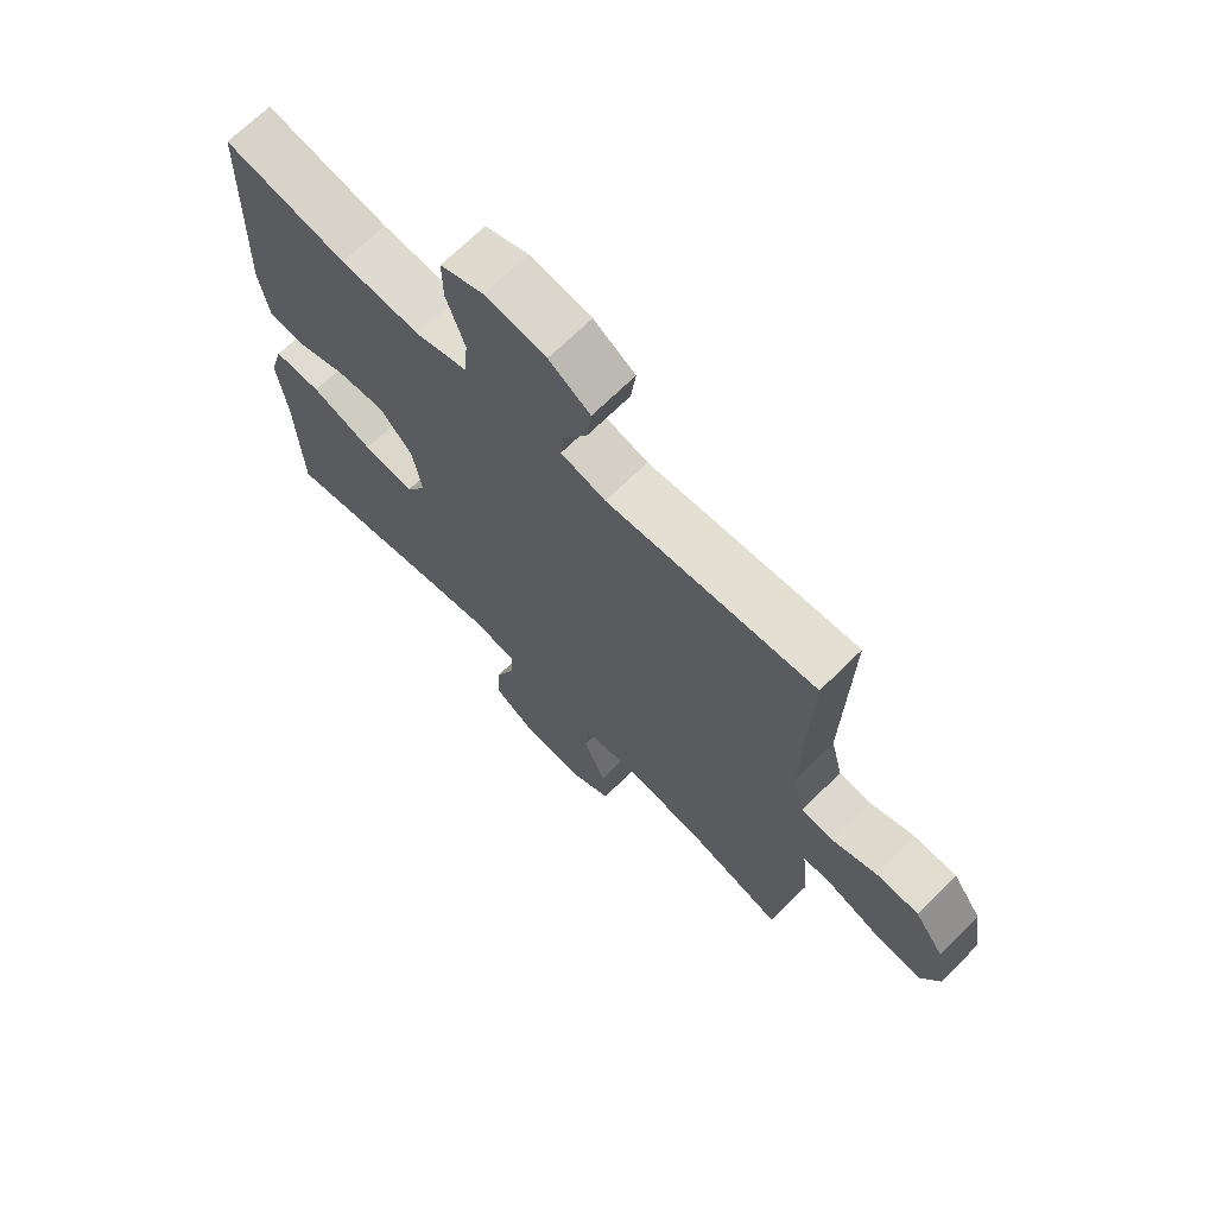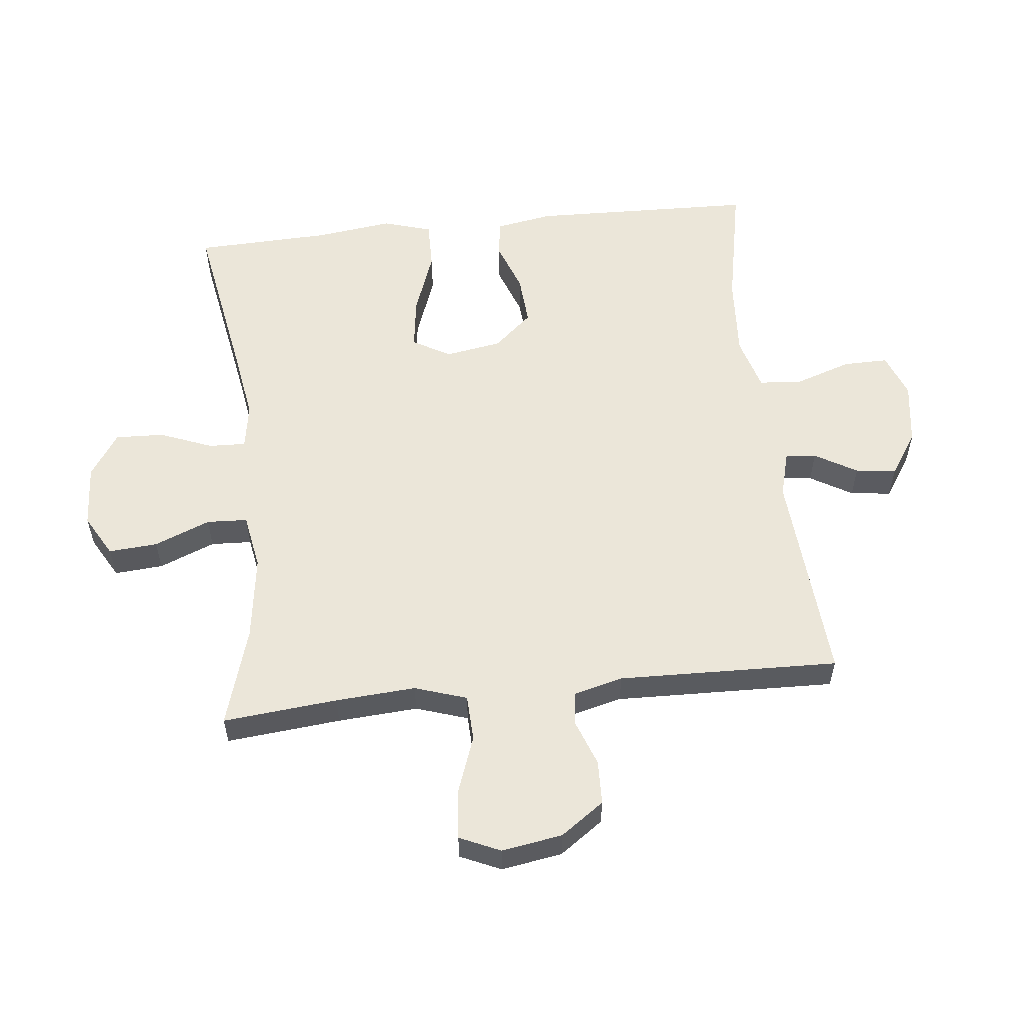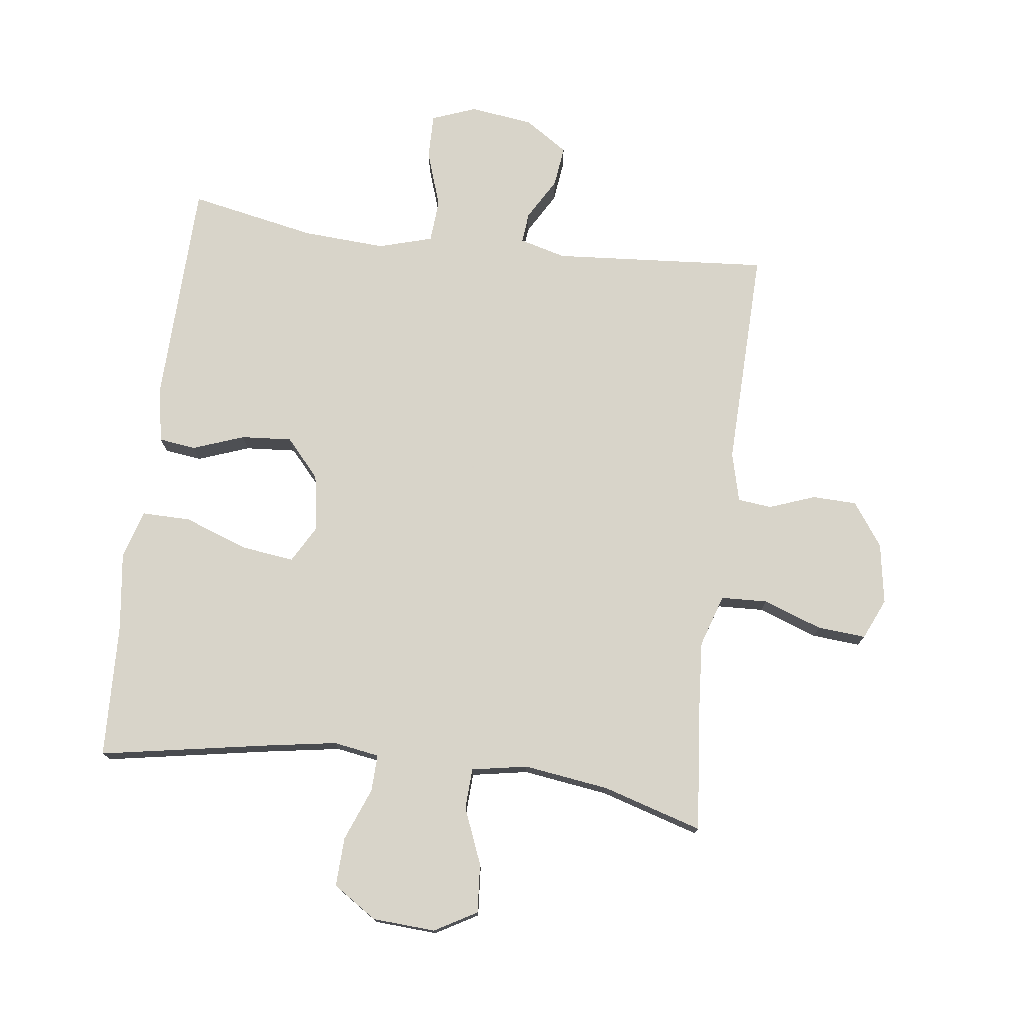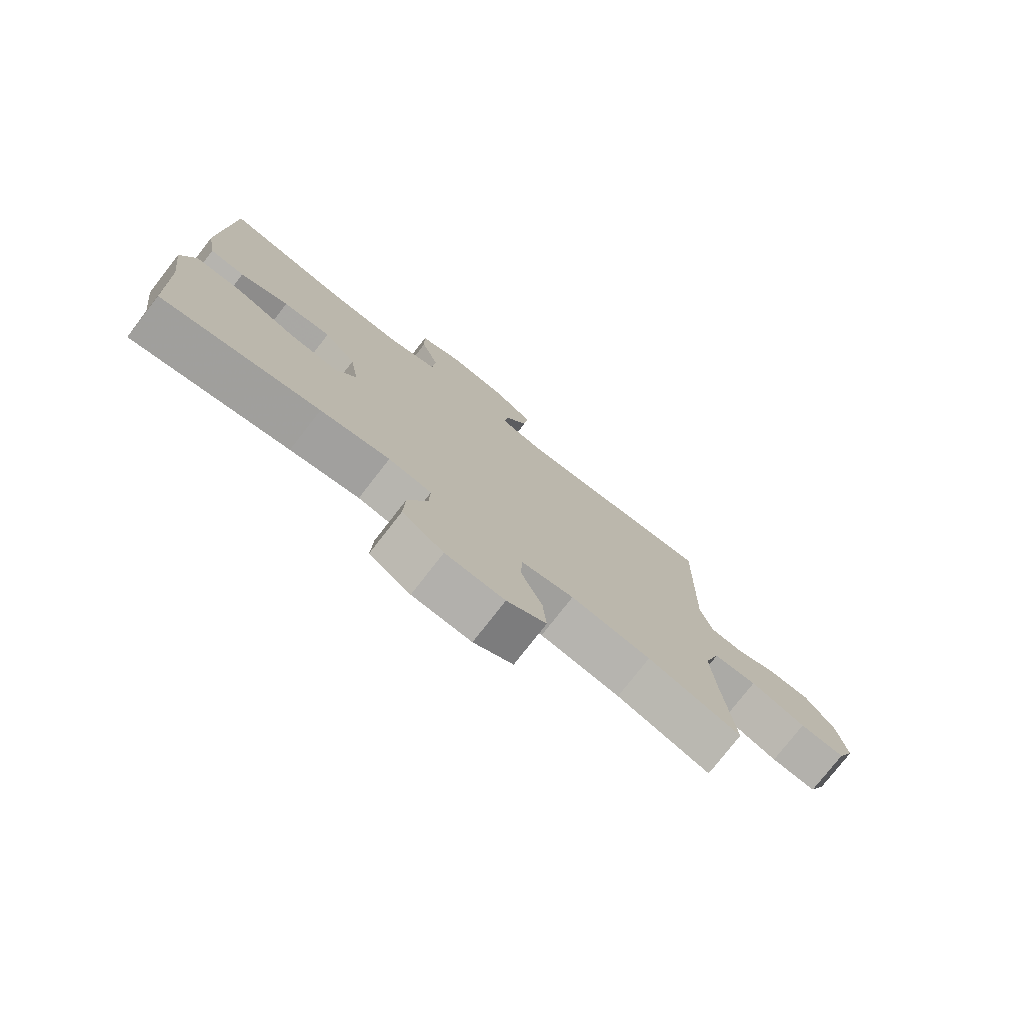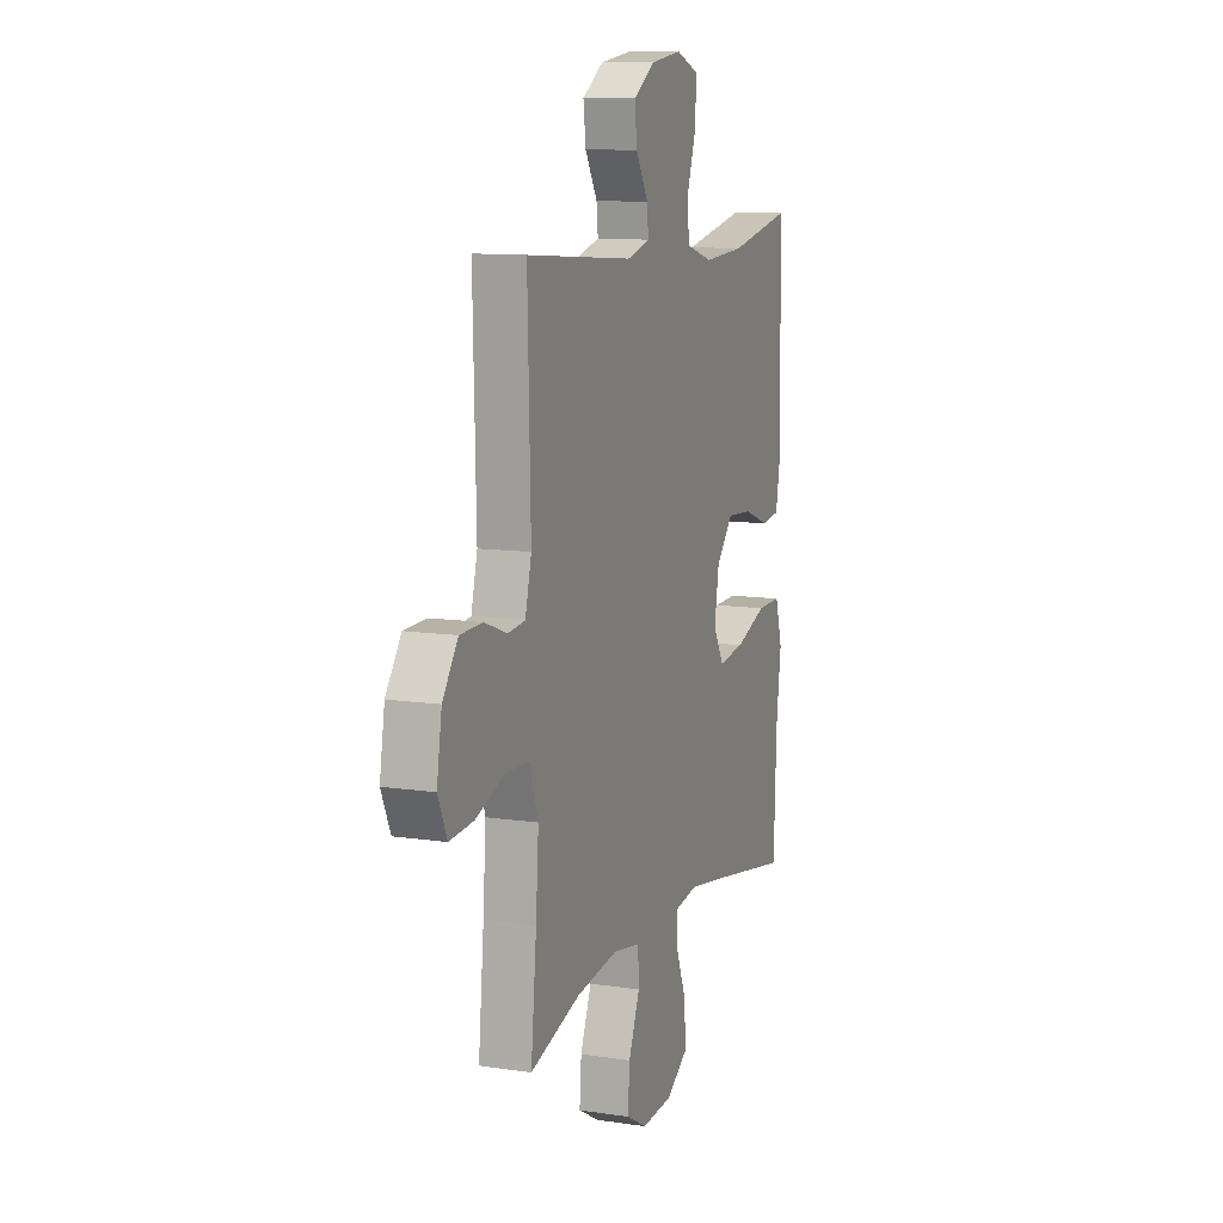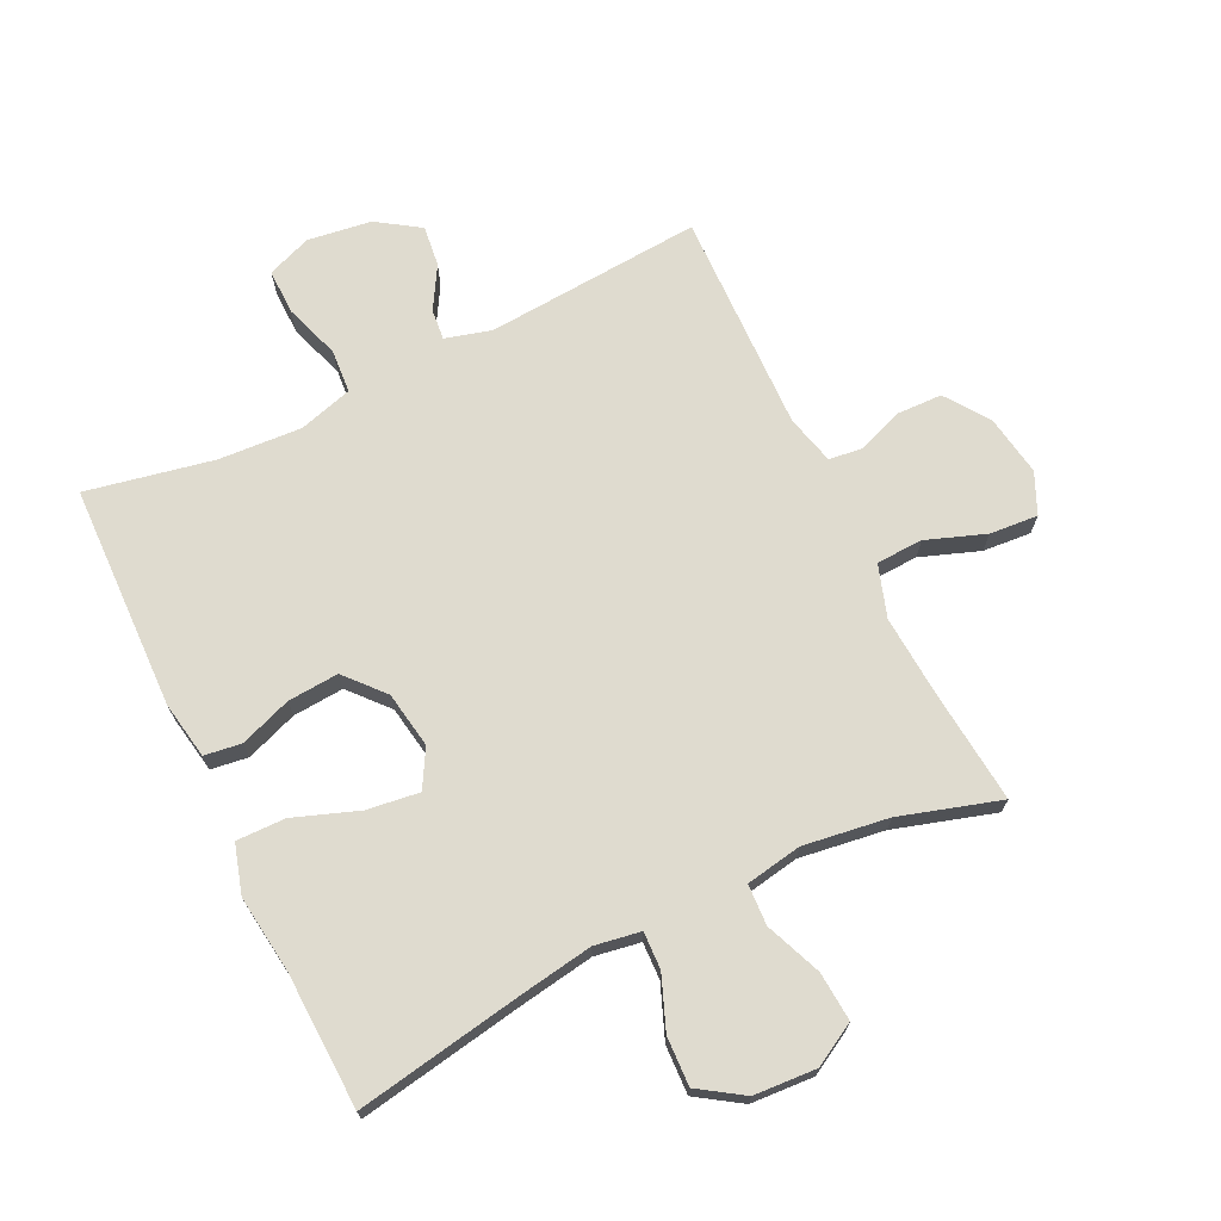
<metadata>
{"format":"obj","ext":"obj","renderer":"f3d","projection":"perspective","resolution":1024,"background":"white","views":[{"elev":68.8,"azim":-134.7,"up":"+Z"},{"elev":56.5,"azim":-96.1,"up":"+Y"},{"elev":75.7,"azim":-172.8,"up":"+Y"},{"elev":-77.1,"azim":142.1,"up":"+Z"},{"elev":10.9,"azim":-69.5,"up":"+Z"},{"elev":70.4,"azim":154.2,"up":"+Y"}]}
</metadata>
<code>
v 0.5 0.07 -0.5
v 0.234 0.07 -0.453
v 0.117 0.07 -0.434
v 0.044 0.07 -0.446
v 0.046 0.07 -0.505
v 0.079 0.07 -0.589
v 0.082 0.07 -0.667
v 0.012 0.07 -0.713
v -0.088 0.07 -0.719
v -0.155 0.07 -0.681
v -0.149 0.07 -0.603
v -0.113 0.07 -0.514
v -0.116 0.07 -0.449
v -0.205 0.07 -0.433
v -0.341 0.07 -0.452
v -0.5 0.07 -0.5
v -0.482 0.07 -0.317
v -0.473 0.07 -0.189
v -0.5 0.07 -0.106
v -0.574 0.07 -0.103
v -0.668 0.07 -0.137
v -0.745 0.07 -0.143
v -0.774 0.07 -0.078
v -0.758 0.07 0.019
v -0.709 0.07 0.088
v -0.638 0.07 0.09
v -0.565 0.07 0.063
v -0.511 0.07 0.069
v -0.491 0.07 0.148
v -0.5 0.07 0.5
v -0.156 0.07 0.474
v -0.082 0.07 0.494
v -0.087 0.07 0.543
v -0.126 0.07 0.61
v -0.134 0.07 0.675
v -0.066 0.07 0.72
v 0.035 0.07 0.734
v 0.106 0.07 0.707
v 0.105 0.07 0.635
v 0.075 0.07 0.546
v 0.08 0.07 0.477
v 0.166 0.07 0.452
v 0.298 0.07 0.46
v 0.5 0.07 0.5
v 0.51 0.07 0.142
v 0.494 0.07 0.051
v 0.435 0.07 0.043
v 0.353 0.07 0.073
v 0.272 0.07 0.079
v 0.218 0.07 0.018
v 0.203 0.07 -0.072
v 0.237 0.07 -0.132
v 0.321 0.07 -0.121
v 0.423 0.07 -0.084
v 0.501 0.07 -0.083
v 0.524 0.07 -0.161
v 0.508 0.07 -0.285
v 0.5 0 -0.5
v 0.234 0 -0.453
v 0.117 0 -0.434
v 0.044 0 -0.446
v 0.046 0 -0.505
v 0.079 0 -0.589
v 0.082 0 -0.667
v 0.012 0 -0.713
v -0.088 0 -0.719
v -0.155 0 -0.681
v -0.149 0 -0.603
v -0.113 0 -0.514
v -0.116 0 -0.449
v -0.205 0 -0.433
v -0.341 0 -0.452
v -0.5 0 -0.5
v -0.482 0 -0.317
v -0.473 0 -0.189
v -0.5 0 -0.106
v -0.574 0 -0.103
v -0.668 0 -0.137
v -0.745 0 -0.143
v -0.774 0 -0.078
v -0.758 0 0.019
v -0.709 0 0.088
v -0.638 0 0.09
v -0.565 0 0.063
v -0.511 0 0.069
v -0.491 0 0.148
v -0.5 0 0.5
v -0.156 0 0.474
v -0.082 0 0.494
v -0.087 0 0.543
v -0.126 0 0.61
v -0.134 0 0.675
v -0.066 0 0.72
v 0.035 0 0.734
v 0.106 0 0.707
v 0.105 0 0.635
v 0.075 0 0.546
v 0.08 0 0.477
v 0.166 0 0.452
v 0.298 0 0.46
v 0.5 0 0.5
v 0.51 0 0.142
v 0.494 0 0.051
v 0.435 0 0.043
v 0.353 0 0.073
v 0.272 0 0.079
v 0.218 0 0.018
v 0.203 0 -0.072
v 0.237 0 -0.132
v 0.321 0 -0.121
v 0.423 0 -0.084
v 0.501 0 -0.083
v 0.524 0 -0.161
v 0.508 0 -0.285
f 55 56 57
f 54 55 57
f 53 54 57
f 57 1 2
f 53 57 2
f 52 53 2
f 51 52 2 3
f 50 51 3 4
f 46 47 48
f 45 46 48
f 44 45 48
f 43 44 48
f 42 43 48 49
f 41 42 49 50
f 38 39 40
f 37 38 40
f 36 37 40
f 35 36 40
f 34 35 40
f 33 34 40
f 32 33 40 41
f 41 50 4
f 32 41 4
f 31 32 4
f 25 26 27
f 24 25 27
f 23 24 27
f 22 23 27
f 21 22 27
f 20 21 27
f 19 20 27 28
f 18 19 28 29
f 15 16 17
f 14 15 17 18
f 30 31 4
f 29 30 4
f 18 29 4
f 14 18 4
f 13 14 4
f 10 11 12
f 9 10 12
f 8 9 12
f 7 8 12
f 6 7 12
f 5 6 12
f 4 5 12 13
f 114 113 112
f 114 112 111
f 114 111 110
f 59 58 114
f 59 114 110
f 59 110 109
f 60 59 109 108
f 61 60 108 107
f 105 104 103
f 105 103 102
f 105 102 101
f 105 101 100
f 106 105 100 99
f 107 106 99 98
f 97 96 95
f 97 95 94
f 97 94 93
f 97 93 92
f 97 92 91
f 97 91 90
f 98 97 90 89
f 61 107 98
f 61 98 89
f 61 89 88
f 84 83 82
f 84 82 81
f 84 81 80
f 84 80 79
f 84 79 78
f 84 78 77
f 85 84 77 76
f 86 85 76 75
f 74 73 72
f 75 74 72 71
f 61 88 87
f 61 87 86
f 61 86 75
f 61 75 71
f 61 71 70
f 69 68 67
f 69 67 66
f 69 66 65
f 69 65 64
f 69 64 63
f 69 63 62
f 70 69 62 61
f 1 58 59 2
f 2 59 60 3
f 3 60 61 4
f 4 61 62 5
f 5 62 63 6
f 6 63 64 7
f 7 64 65 8
f 8 65 66 9
f 9 66 67 10
f 10 67 68 11
f 11 68 69 12
f 12 69 70 13
f 13 70 71 14
f 14 71 72 15
f 15 72 73 16
f 16 73 74 17
f 17 74 75 18
f 18 75 76 19
f 19 76 77 20
f 20 77 78 21
f 21 78 79 22
f 22 79 80 23
f 23 80 81 24
f 24 81 82 25
f 25 82 83 26
f 26 83 84 27
f 27 84 85 28
f 28 85 86 29
f 29 86 87 30
f 30 87 88 31
f 31 88 89 32
f 32 89 90 33
f 33 90 91 34
f 34 91 92 35
f 35 92 93 36
f 36 93 94 37
f 37 94 95 38
f 38 95 96 39
f 39 96 97 40
f 40 97 98 41
f 41 98 99 42
f 42 99 100 43
f 43 100 101 44
f 44 101 102 45
f 45 102 103 46
f 46 103 104 47
f 47 104 105 48
f 48 105 106 49
f 49 106 107 50
f 50 107 108 51
f 51 108 109 52
f 52 109 110 53
f 53 110 111 54
f 54 111 112 55
f 55 112 113 56
f 56 113 114 57
f 57 114 58 1

</code>
